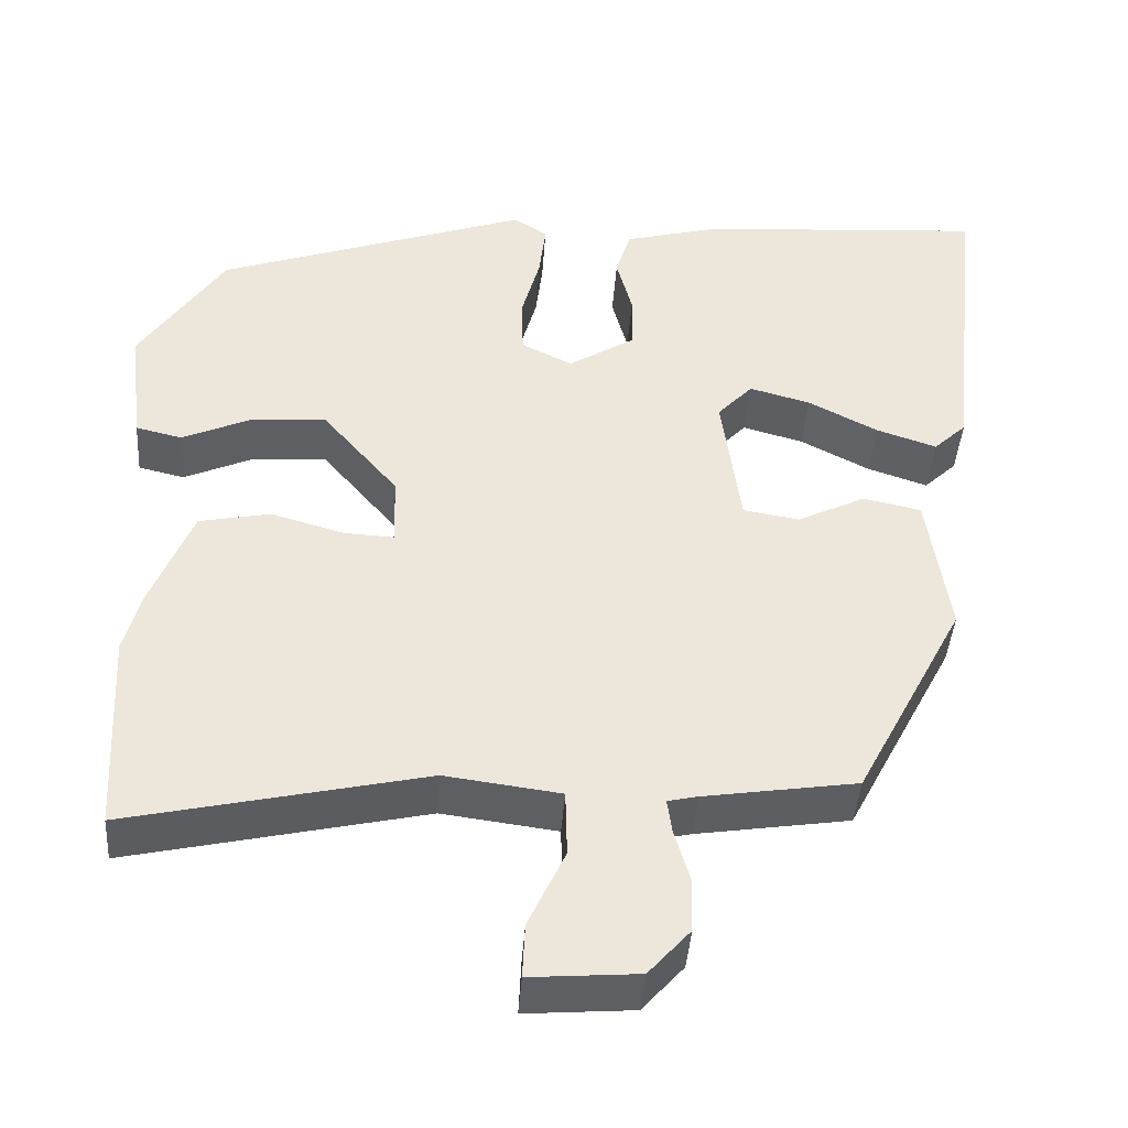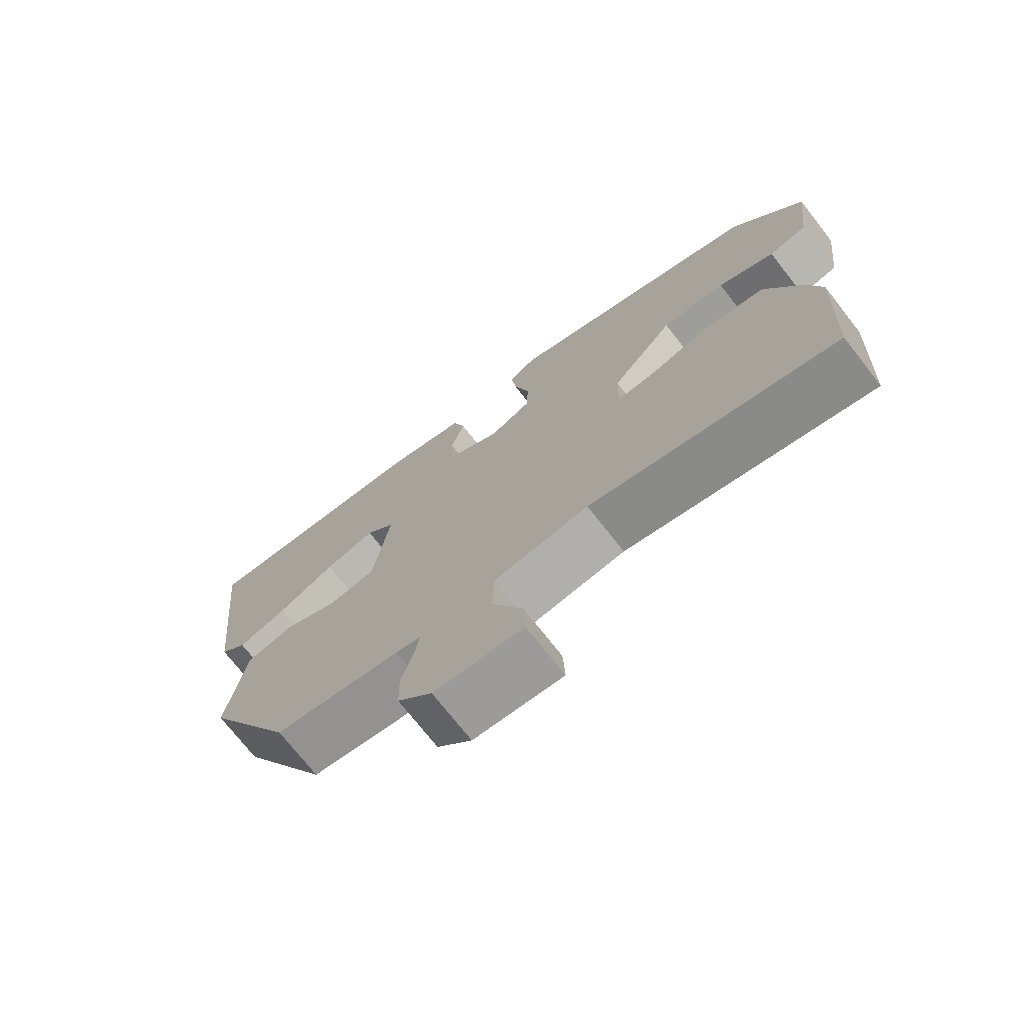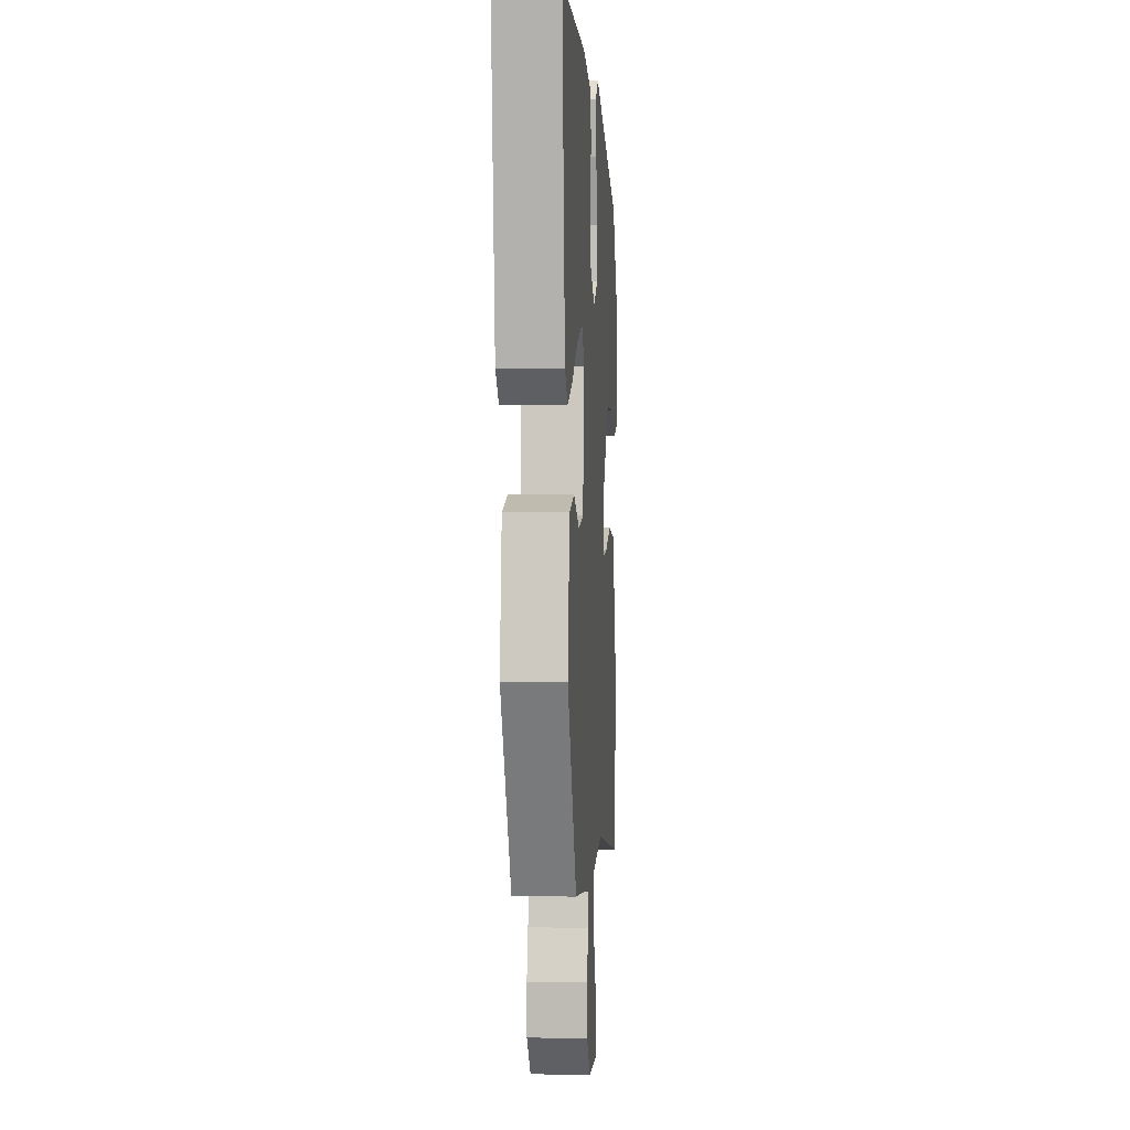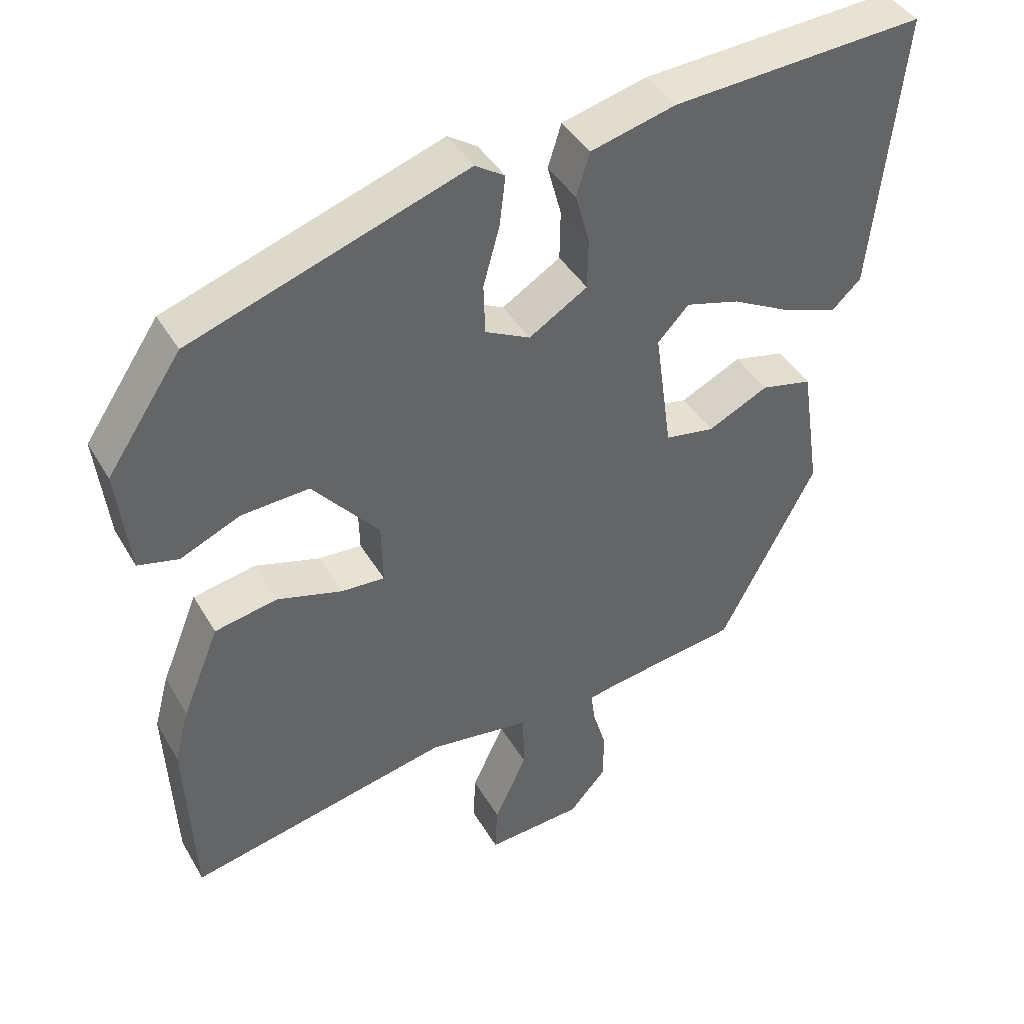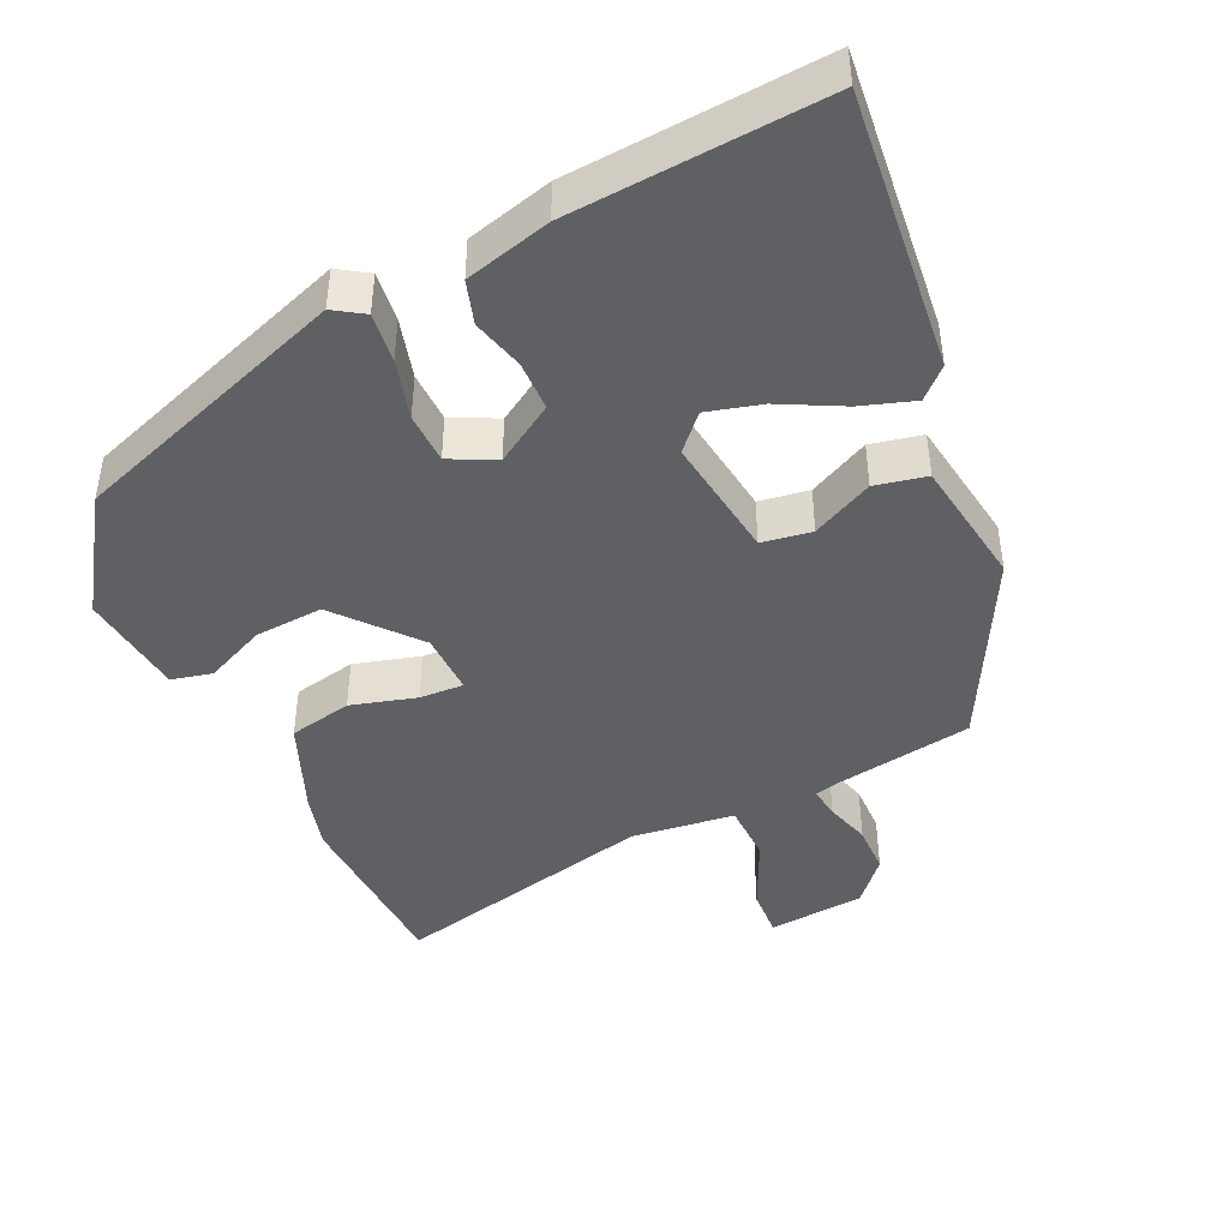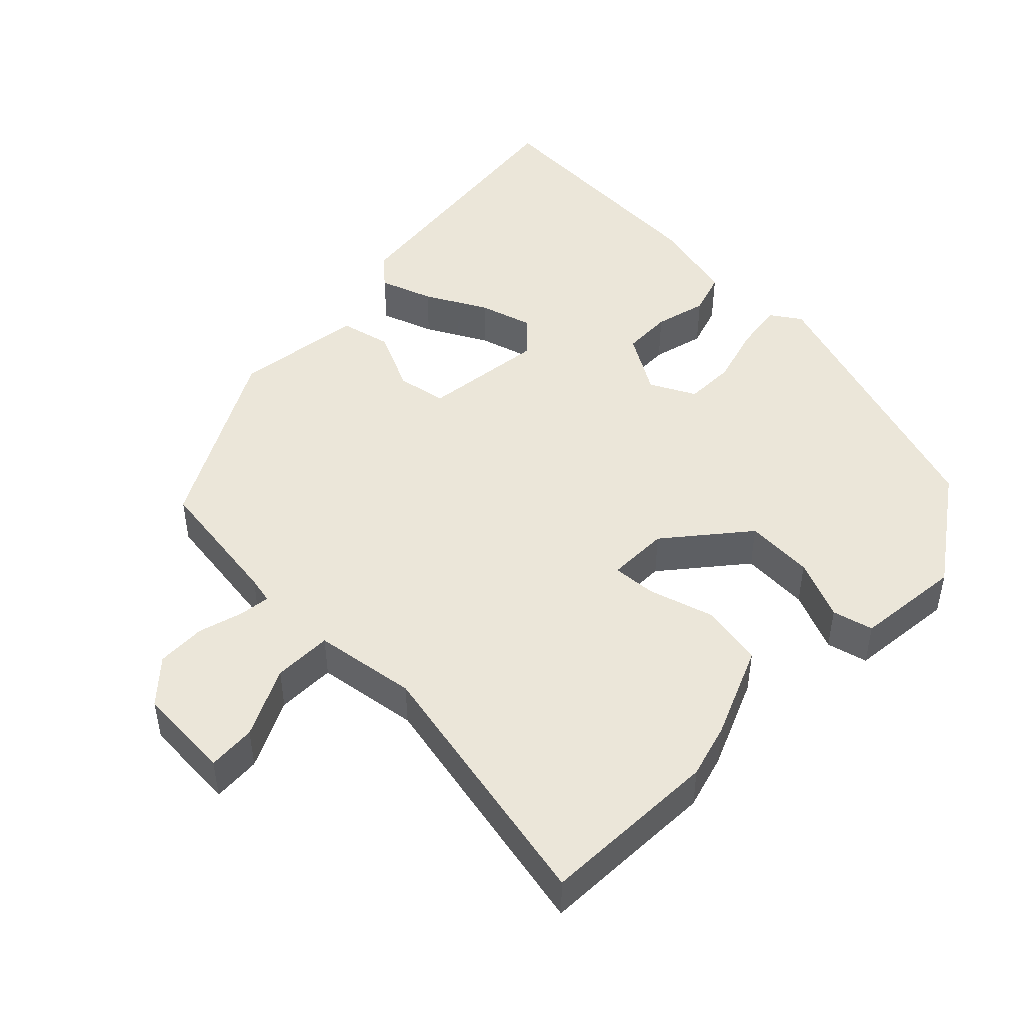
<metadata>
{"format":"obj","ext":"obj","renderer":"f3d","projection":"perspective","resolution":1024,"background":"white","views":[{"elev":-41.8,"azim":-4.0,"up":"+Z"},{"elev":-73.1,"azim":-141.9,"up":"+Z"},{"elev":3.8,"azim":94.0,"up":"+Z"},{"elev":41.4,"azim":-27.9,"up":"+Z"},{"elev":-44.4,"azim":25.0,"up":"+Y"},{"elev":47.5,"azim":-136.4,"up":"+Y"}]}
</metadata>
<code>
v 0.538 0.07 0.481
v 0.498 0.07 0.105
v 0.459 0.07 0.068
v 0.387 0.07 0.092
v 0.304 0.07 0.135
v 0.231 0.07 0.155
v 0.189 0.07 0.11
v 0.212 0.07 -0.056
v 0.279 0.07 -0.067
v 0.361 0.07 -0.027
v 0.43 0.07 -0.042
v 0.456 0.07 -0.215
v 0.326 0.07 -0.462
v 0.143 0.07 -0.49
v 0.107 0.07 -0.498
v 0.113 0.07 -0.54
v 0.131 0.07 -0.6
v 0.13 0.07 -0.666
v 0.08 0.07 -0.722
v -0.049 0.07 -0.732
v -0.046 0.07 -0.667
v -0.002 0.07 -0.573
v -0.004 0.07 -0.494
v -0.142 0.07 -0.476
v -0.497 0.07 -0.555
v -0.509 0.07 -0.313
v -0.489 0.07 -0.239
v -0.439 0.07 -0.116
v -0.354 0.07 -0.099
v -0.266 0.07 -0.124
v -0.207 0.07 -0.127
v -0.209 0.07 -0.044
v -0.299 0.07 0.062
v -0.391 0.07 0.056
v -0.472 0.07 0.02
v -0.527 0.07 0.033
v -0.544 0.07 0.176
v -0.443 0.07 0.326
v -0.07 0.07 0.455
v -0.03 0.07 0.429
v -0.038 0.07 0.362
v -0.06 0.07 0.282
v -0.058 0.07 0.214
v 0.003 0.07 0.184
v 0.082 0.07 0.233
v 0.083 0.07 0.3
v 0.064 0.07 0.37
v 0.082 0.07 0.428
v 0.197 0.07 0.458
v 0.538 0 0.481
v 0.498 0 0.105
v 0.459 0 0.068
v 0.387 0 0.092
v 0.304 0 0.135
v 0.231 0 0.155
v 0.189 0 0.11
v 0.212 0 -0.056
v 0.279 0 -0.067
v 0.361 0 -0.027
v 0.43 0 -0.042
v 0.456 0 -0.215
v 0.326 0 -0.462
v 0.143 0 -0.49
v 0.107 0 -0.498
v 0.113 0 -0.54
v 0.131 0 -0.6
v 0.13 0 -0.666
v 0.08 0 -0.722
v -0.049 0 -0.732
v -0.046 0 -0.667
v -0.002 0 -0.573
v -0.004 0 -0.494
v -0.142 0 -0.476
v -0.497 0 -0.555
v -0.509 0 -0.313
v -0.489 0 -0.239
v -0.439 0 -0.116
v -0.354 0 -0.099
v -0.266 0 -0.124
v -0.207 0 -0.127
v -0.209 0 -0.044
v -0.299 0 0.062
v -0.391 0 0.056
v -0.472 0 0.02
v -0.527 0 0.033
v -0.544 0 0.176
v -0.443 0 0.326
v -0.07 0 0.455
v -0.03 0 0.429
v -0.038 0 0.362
v -0.06 0 0.282
v -0.058 0 0.214
v 0.003 0 0.184
v 0.082 0 0.233
v 0.083 0 0.3
v 0.064 0 0.37
v 0.082 0 0.428
v 0.197 0 0.458
f 3 4 5
f 2 3 5
f 1 2 5
f 49 1 5
f 48 49 5
f 47 48 5
f 46 47 5
f 45 46 5 6
f 44 45 6 7
f 40 41 42
f 39 40 42
f 38 39 42
f 37 38 42
f 36 37 42
f 35 36 42
f 34 35 42
f 33 34 42 43
f 32 33 43 44
f 28 29 30
f 27 28 30
f 26 27 30
f 25 26 30
f 24 25 30
f 23 24 30 31
f 20 21 22
f 19 20 22
f 18 19 22
f 17 18 22
f 16 17 22
f 15 16 22 23
f 44 7 8
f 32 44 8
f 31 32 8
f 23 31 8
f 15 23 8
f 14 15 8
f 12 13 14
f 11 12 14
f 10 11 14
f 9 10 14
f 8 9 14
f 54 53 52
f 54 52 51
f 54 51 50
f 54 50 98
f 54 98 97
f 54 97 96
f 54 96 95
f 55 54 95 94
f 56 55 94 93
f 91 90 89
f 91 89 88
f 91 88 87
f 91 87 86
f 91 86 85
f 91 85 84
f 91 84 83
f 92 91 83 82
f 93 92 82 81
f 79 78 77
f 79 77 76
f 79 76 75
f 79 75 74
f 79 74 73
f 80 79 73 72
f 71 70 69
f 71 69 68
f 71 68 67
f 71 67 66
f 71 66 65
f 72 71 65 64
f 57 56 93
f 57 93 81
f 57 81 80
f 57 80 72
f 57 72 64
f 57 64 63
f 63 62 61
f 63 61 60
f 63 60 59
f 63 59 58
f 63 58 57
f 1 50 51 2
f 2 51 52 3
f 3 52 53 4
f 4 53 54 5
f 5 54 55 6
f 6 55 56 7
f 7 56 57 8
f 8 57 58 9
f 9 58 59 10
f 10 59 60 11
f 11 60 61 12
f 12 61 62 13
f 13 62 63 14
f 14 63 64 15
f 15 64 65 16
f 16 65 66 17
f 17 66 67 18
f 18 67 68 19
f 19 68 69 20
f 20 69 70 21
f 21 70 71 22
f 22 71 72 23
f 23 72 73 24
f 24 73 74 25
f 25 74 75 26
f 26 75 76 27
f 27 76 77 28
f 28 77 78 29
f 29 78 79 30
f 30 79 80 31
f 31 80 81 32
f 32 81 82 33
f 33 82 83 34
f 34 83 84 35
f 35 84 85 36
f 36 85 86 37
f 37 86 87 38
f 38 87 88 39
f 39 88 89 40
f 40 89 90 41
f 41 90 91 42
f 42 91 92 43
f 43 92 93 44
f 44 93 94 45
f 45 94 95 46
f 46 95 96 47
f 47 96 97 48
f 48 97 98 49
f 49 98 50 1

</code>
